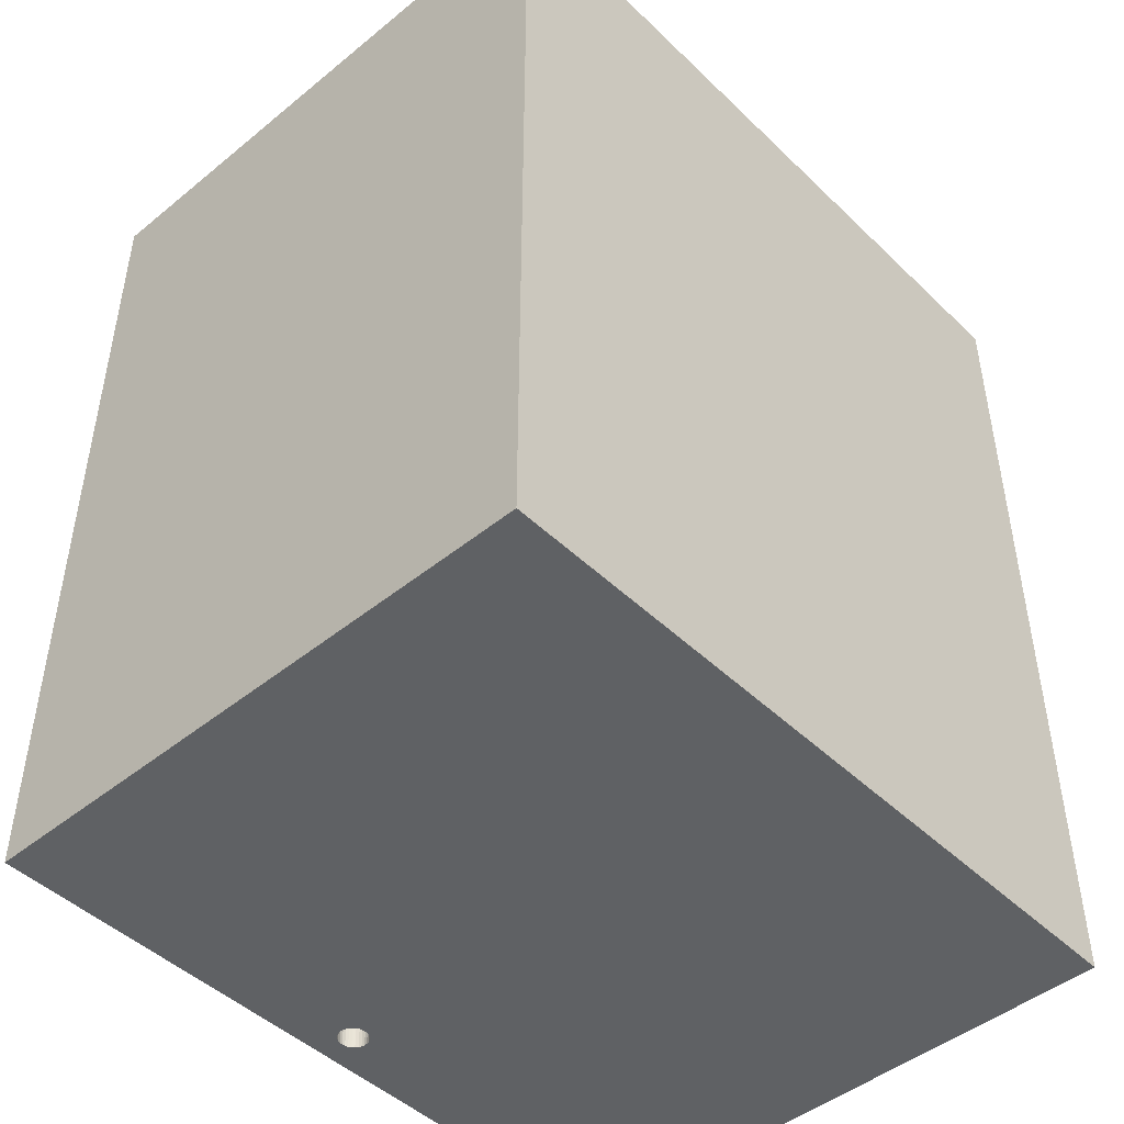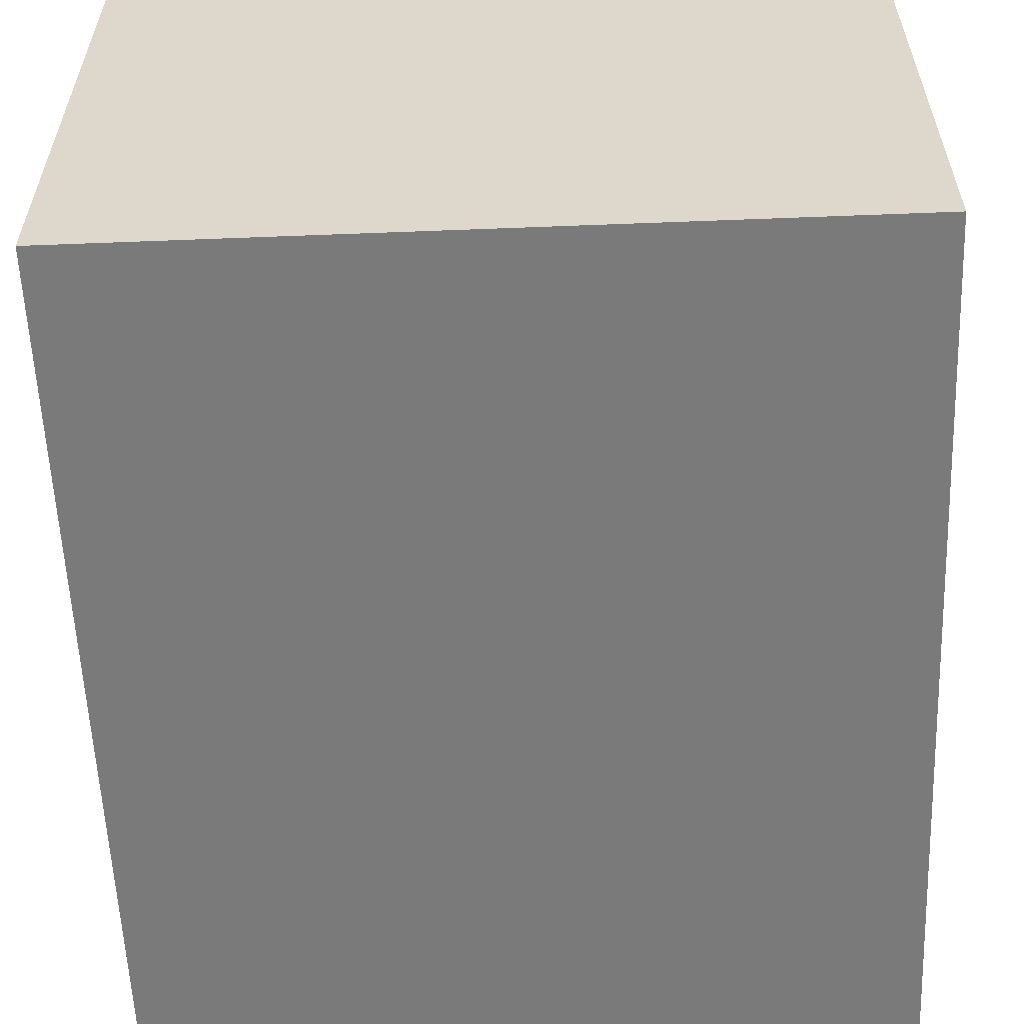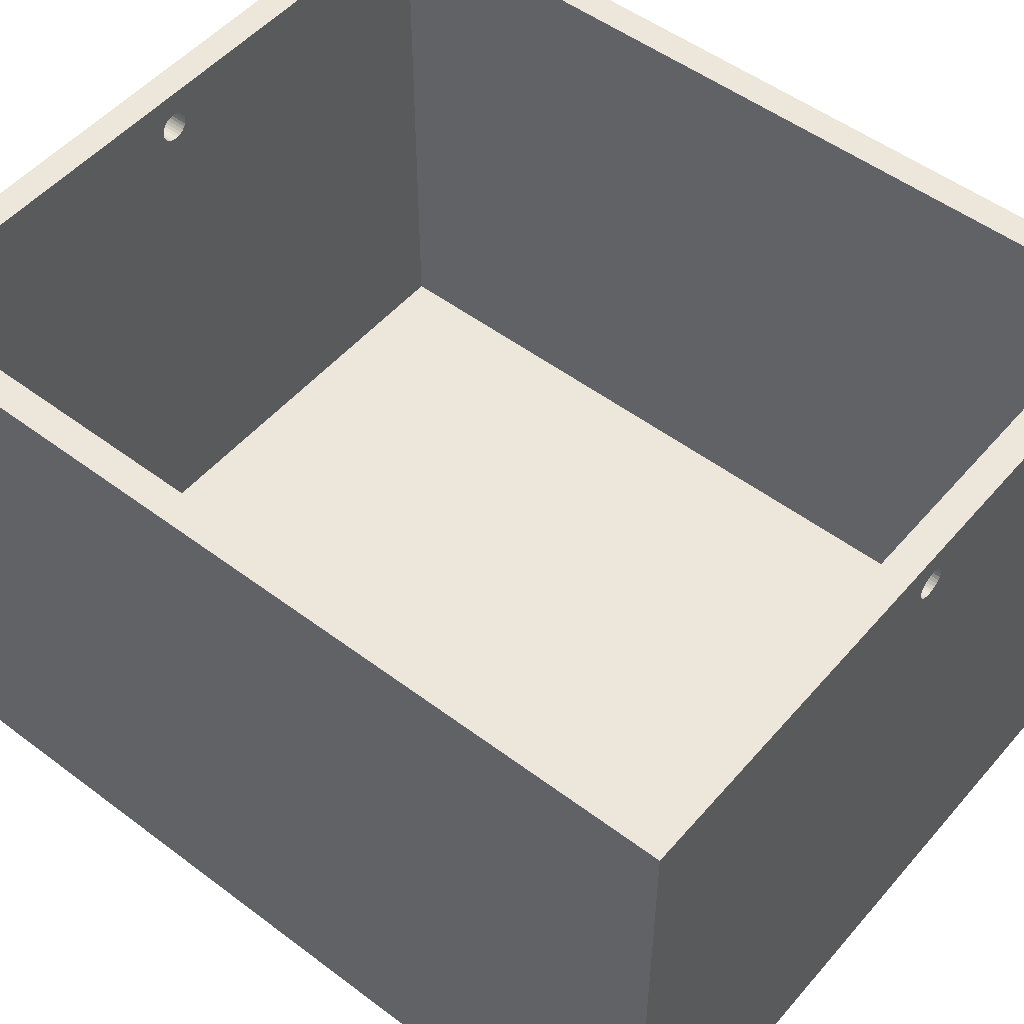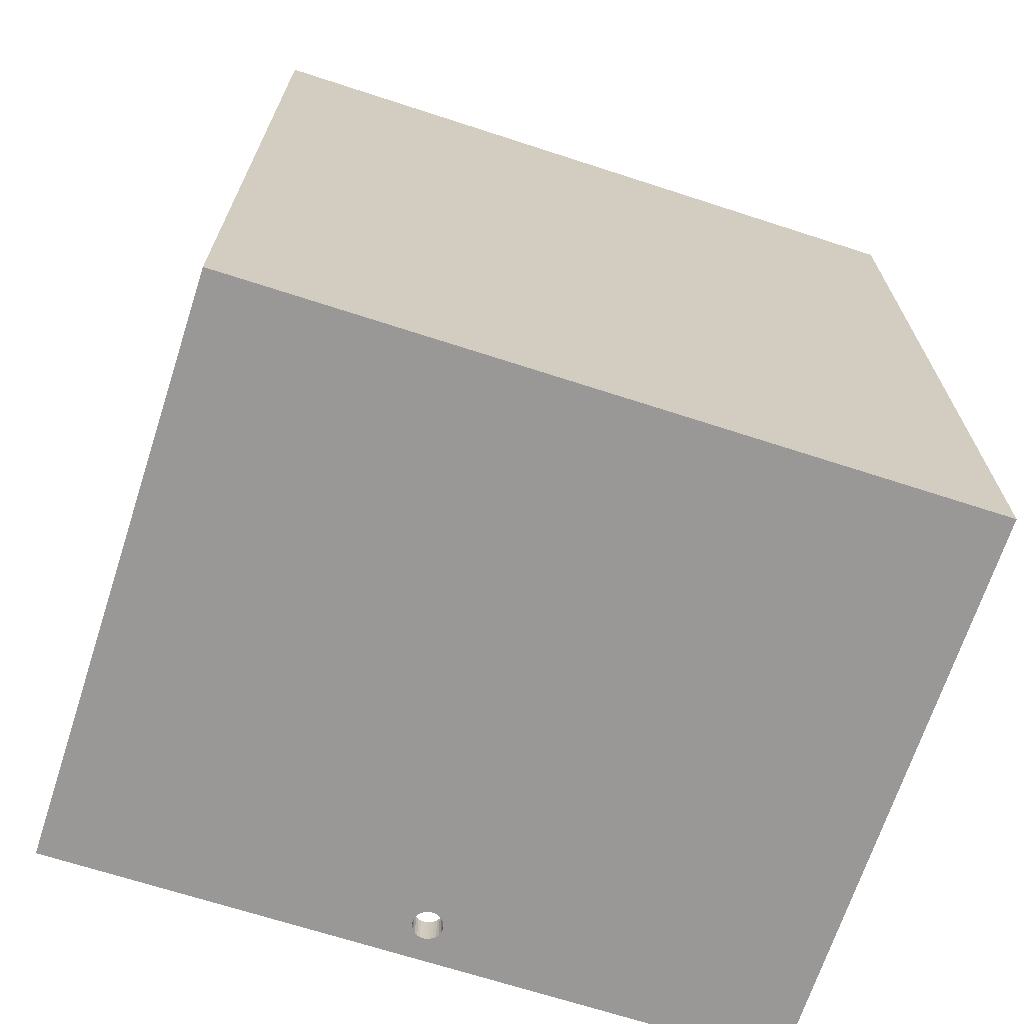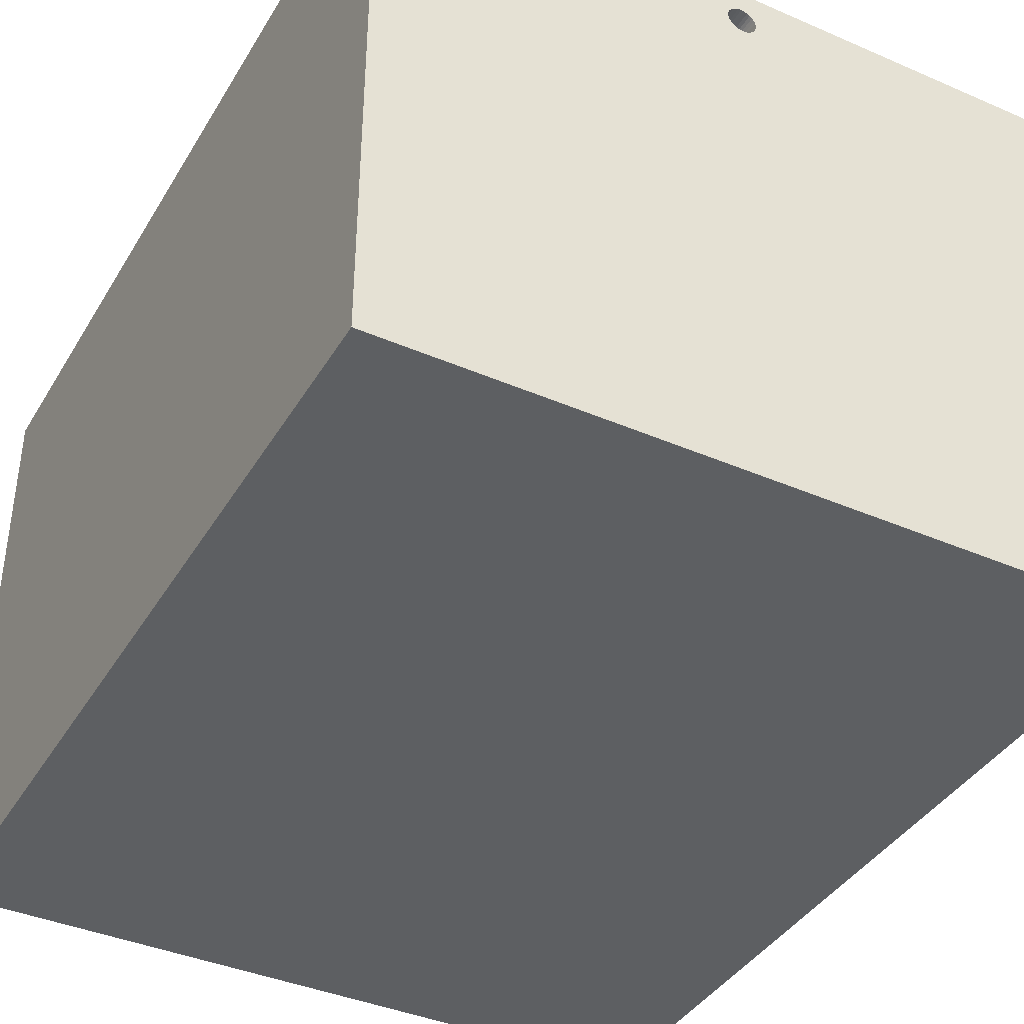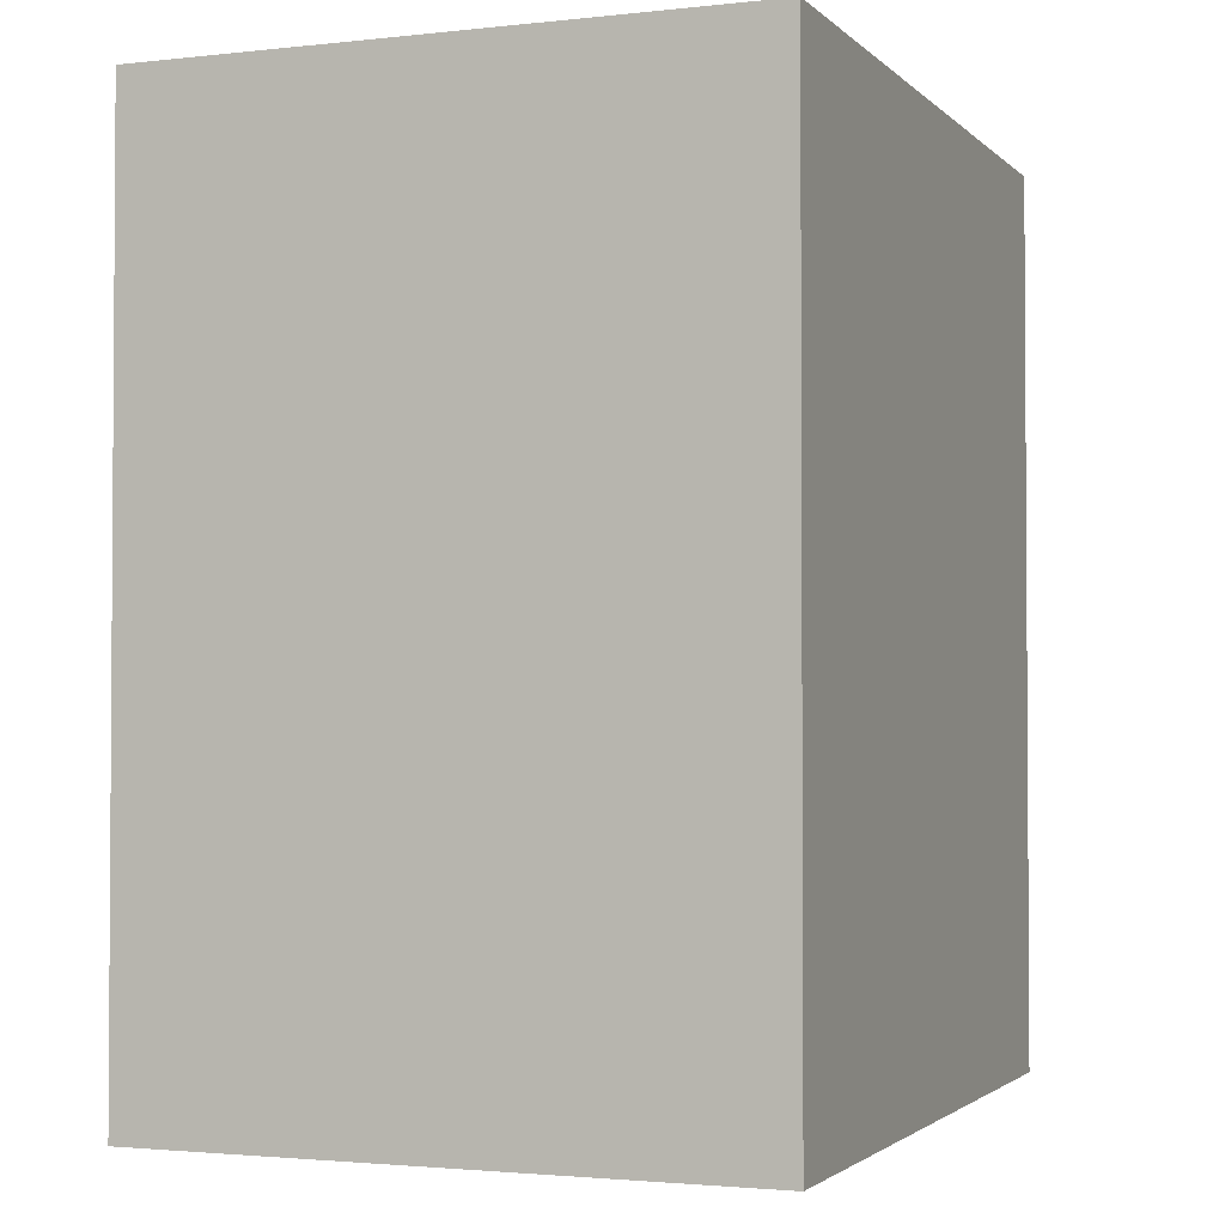
<metadata>
{"format":"obj","ext":"obj","renderer":"f3d","projection":"perspective","resolution":1024,"background":"white","views":[{"elev":-46.7,"azim":132.7,"up":"+Y"},{"elev":-58.1,"azim":-177.7,"up":"+Z"},{"elev":51.3,"azim":-50.7,"up":"+Z"},{"elev":-68.6,"azim":162.0,"up":"+Y"},{"elev":-39.7,"azim":-28.2,"up":"+Z"},{"elev":-2.2,"azim":111.4,"up":"+Y"}]}
</metadata>
<code>
v -0.546 0 45.99
v 0 0 46.05
v 0 -5.08 46.05
v -1.067 0 45.82
v -0.546 -5.08 45.99
v -1.537 0 45.53
v -1.067 -5.08 45.82
v -1.936 0 45.15
v -1.537 -5.08 45.53
v -2.244 0 44.7
v -1.936 -5.08 45.15
v -2.447 0 44.19
v -2.244 -5.08 44.7
v -2.536 0 43.65
v -2.447 -5.08 44.19
v -2.507 0 43.1
v -2.536 -5.08 43.65
v -2.36 0 42.57
v -2.507 -5.08 43.1
v -2.102 0 42.09
v -2.36 -5.08 42.57
v -1.747 0 41.67
v -2.102 -5.08 42.09
v -1.31 0 41.33
v -1.747 -5.08 41.67
v -0.811 0 41.1
v -1.31 -5.08 41.33
v -0.2746 0 40.99
v -0.811 -5.08 41.1
v -0.2746 -5.08 40.99
v 0.2746 -5.08 40.99
v 0 0 40.97
v 0.2746 0 40.99
v 0.811 0 41.1
v 1.31 0 41.33
v 0.811 -5.08 41.1
v 1.747 0 41.67
v 1.31 -5.08 41.33
v 2.102 0 42.09
v 1.747 -5.08 41.67
v 2.36 0 42.57
v 2.102 -5.08 42.09
v 2.507 0 43.1
v 2.36 -5.08 42.57
v 2.507 -5.08 43.1
v 2.54 -5.08 43.51
v 2.536 0 43.65
v 2.447 0 44.19
v 2.536 -5.08 43.65
v 2.244 0 44.7
v 2.447 -5.08 44.19
v 1.936 0 45.15
v 2.244 -5.08 44.7
v 1.537 0 45.53
v 1.936 -5.08 45.15
v 1.067 0 45.82
v 1.537 -5.08 45.53
v 0.546 0 45.99
v 1.067 -5.08 45.82
v 0.546 -5.08 45.99
v 63.5 0 -51.49
v 63.5 0 50.11
v -63.5 0 50.11
v -63.5 0 -51.49
v -63.5 -152.4 50.11
v -63.5 -152.4 -51.49
v 63.5 -152.4 -51.49
v 63.5 -152.4 50.11
v 2.102 -152.4 42.09
v 1.747 -152.4 41.67
v -1.936 -152.4 45.15
v -1.537 -152.4 45.53
v -2.447 -152.4 44.19
v -2.244 -152.4 44.7
v 1.31 -152.4 41.33
v 0.811 -152.4 41.1
v 2.36 -152.4 42.57
v 2.244 -152.4 44.7
v 2.447 -152.4 44.19
v 1.067 -152.4 45.82
v 1.537 -152.4 45.53
v -2.507 -152.4 43.1
v -2.536 -152.4 43.65
v 2.536 -152.4 43.65
v 1.936 -152.4 45.15
v -1.747 -152.4 41.67
v -2.102 -152.4 42.09
v 2.507 -152.4 43.1
v -0.546 -152.4 45.99
v 0 -152.4 46.05
v -2.36 -152.4 42.57
v 0.2746 -152.4 40.99
v 0.546 -152.4 45.99
v -1.067 -152.4 45.82
v -0.811 -152.4 41.1
v -1.31 -152.4 41.33
v 0 -152.4 40.97
v -0.2746 -152.4 40.99
v -0.546 -147.3 45.99
v 0 -147.3 46.05
v -1.067 -147.3 45.82
v -1.537 -147.3 45.53
v -1.936 -147.3 45.15
v -2.244 -147.3 44.7
v -2.447 -147.3 44.19
v -2.536 -147.3 43.65
v -2.507 -147.3 43.1
v -2.36 -147.3 42.57
v -2.102 -147.3 42.09
v -1.747 -147.3 41.67
v -1.31 -147.3 41.33
v -0.811 -147.3 41.1
v -0.2746 -147.3 40.99
v 0.2746 -147.3 40.99
v 0.811 -147.3 41.1
v 1.31 -147.3 41.33
v 1.747 -147.3 41.67
v 2.102 -147.3 42.09
v 2.36 -147.3 42.57
v 2.507 -147.3 43.1
v 2.54 -147.3 43.51
v 2.536 -147.3 43.65
v 2.447 -147.3 44.19
v 2.244 -147.3 44.7
v 1.936 -147.3 45.15
v 1.537 -147.3 45.53
v 1.067 -147.3 45.82
v 0.546 -147.3 45.99
v -58.42 -147.3 50.11
v 58.42 -147.3 50.11
v 58.42 -5.08 50.11
v -58.42 -5.08 50.11
v -58.42 -5.08 -41.33
v 58.42 -5.08 -41.33
v 58.42 -147.3 -41.33
v -58.42 -147.3 -41.33
f 1 2 3
f 4 1 5
f 6 4 7
f 8 6 9
f 10 8 11
f 12 10 13
f 14 12 15
f 16 14 17
f 18 16 19
f 20 18 21
f 22 20 23
f 24 22 25
f 26 24 27
f 28 26 29
f 30 31 32
f 31 33 32
f 34 33 31
f 35 34 36
f 37 35 38
f 39 37 40
f 41 39 42
f 43 41 44
f 43 45 46
f 46 47 43
f 48 47 49
f 50 48 51
f 52 50 53
f 54 52 55
f 56 54 57
f 58 56 59
f 2 58 60
f 60 3 2
f 59 60 58
f 57 59 56
f 55 57 54
f 53 55 52
f 51 53 50
f 49 51 48
f 46 49 47
f 44 45 43
f 42 44 41
f 40 42 39
f 38 40 37
f 36 38 35
f 31 36 34
f 32 28 30
f 29 30 28
f 27 29 26
f 25 27 24
f 23 25 22
f 21 23 20
f 19 21 18
f 17 19 16
f 15 17 14
f 13 15 12
f 11 13 10
f 9 11 8
f 7 9 6
f 5 7 4
f 3 5 1
f 61 34 35
f 62 52 54
f 62 47 48
f 61 39 41
f 35 37 61
f 37 39 61
f 63 12 14
f 62 50 52
f 62 43 47
f 61 28 32
f 64 63 18
f 14 16 63
f 63 8 10
f 48 50 62
f 41 62 61
f 32 33 61
f 33 34 61
f 64 26 28
f 64 22 24
f 18 20 64
f 10 12 63
f 63 4 6
f 41 43 62
f 28 61 64
f 20 22 64
f 6 8 63
f 16 18 63
f 62 56 58
f 24 26 64
f 63 62 2
f 54 56 62
f 2 1 63
f 1 4 63
f 58 2 62
f 65 63 64
f 64 66 65
f 66 64 61
f 61 67 66
f 67 61 62
f 62 68 67
f 67 69 70
f 65 71 72
f 65 73 74
f 70 75 67
f 75 76 67
f 67 68 77
f 68 78 79
f 68 80 81
f 74 71 65
f 65 82 83
f 77 69 67
f 79 84 68
f 81 85 68
f 83 73 65
f 66 86 87
f 68 88 77
f 85 78 68
f 65 89 90
f 65 91 82
f 87 65 66
f 87 91 65
f 67 76 92
f 84 88 68
f 68 90 93
f 65 94 89
f 90 68 65
f 66 95 96
f 66 67 97
f 96 86 66
f 97 98 66
f 93 80 68
f 98 95 66
f 72 94 65
f 92 97 67
f 99 100 90
f 101 99 89
f 102 101 94
f 103 102 72
f 104 103 71
f 105 104 74
f 106 105 73
f 107 106 83
f 108 107 82
f 109 108 91
f 110 109 87
f 111 110 86
f 112 111 96
f 113 112 95
f 114 113 97
f 113 98 97
f 115 114 92
f 116 115 76
f 117 116 75
f 118 117 70
f 119 118 69
f 120 119 77
f 88 84 121
f 84 122 121
f 123 122 84
f 124 123 79
f 125 124 78
f 126 125 85
f 127 126 81
f 128 127 80
f 100 128 93
f 93 90 100
f 80 93 128
f 81 80 127
f 85 81 126
f 78 85 125
f 79 78 124
f 84 79 123
f 121 120 88
f 77 88 120
f 69 77 119
f 70 69 118
f 75 70 117
f 76 75 116
f 92 76 115
f 97 92 114
f 95 98 113
f 96 95 112
f 86 96 111
f 87 86 110
f 91 87 109
f 82 91 108
f 83 82 107
f 73 83 106
f 74 73 105
f 71 74 104
f 72 71 103
f 94 72 102
f 89 94 101
f 90 89 99
f 63 65 129
f 65 68 130
f 130 129 65
f 68 62 131
f 62 63 132
f 131 130 68
f 129 132 63
f 132 131 62
f 133 23 21
f 133 134 31
f 134 40 38
f 134 131 44
f 131 46 45
f 132 19 17
f 21 132 133
f 133 29 27
f 31 30 133
f 134 42 40
f 45 44 131
f 21 19 132
f 27 25 133
f 134 36 31
f 44 42 134
f 131 132 3
f 25 23 133
f 38 36 134
f 131 51 49
f 131 55 53
f 131 59 57
f 3 60 131
f 132 7 5
f 132 11 9
f 132 15 13
f 30 29 133
f 53 51 131
f 60 59 131
f 9 7 132
f 17 15 132
f 57 55 131
f 13 11 132
f 5 3 132
f 49 46 131
f 130 120 121
f 121 122 130
f 130 119 120
f 135 118 119
f 135 116 117
f 135 136 113
f 136 129 108
f 119 130 135
f 135 115 116
f 113 114 135
f 136 110 111
f 129 107 108
f 117 118 135
f 136 112 113
f 136 109 110
f 129 106 107
f 129 130 100
f 114 115 135
f 108 109 136
f 129 103 104
f 129 101 102
f 100 99 129
f 130 127 128
f 130 125 126
f 130 123 124
f 111 112 136
f 104 105 129
f 99 101 129
f 126 127 130
f 122 123 130
f 102 103 129
f 124 125 130
f 128 100 130
f 105 106 129
f 133 132 129
f 129 136 133
f 135 130 131
f 131 134 135
f 135 134 133
f 133 136 135

</code>
